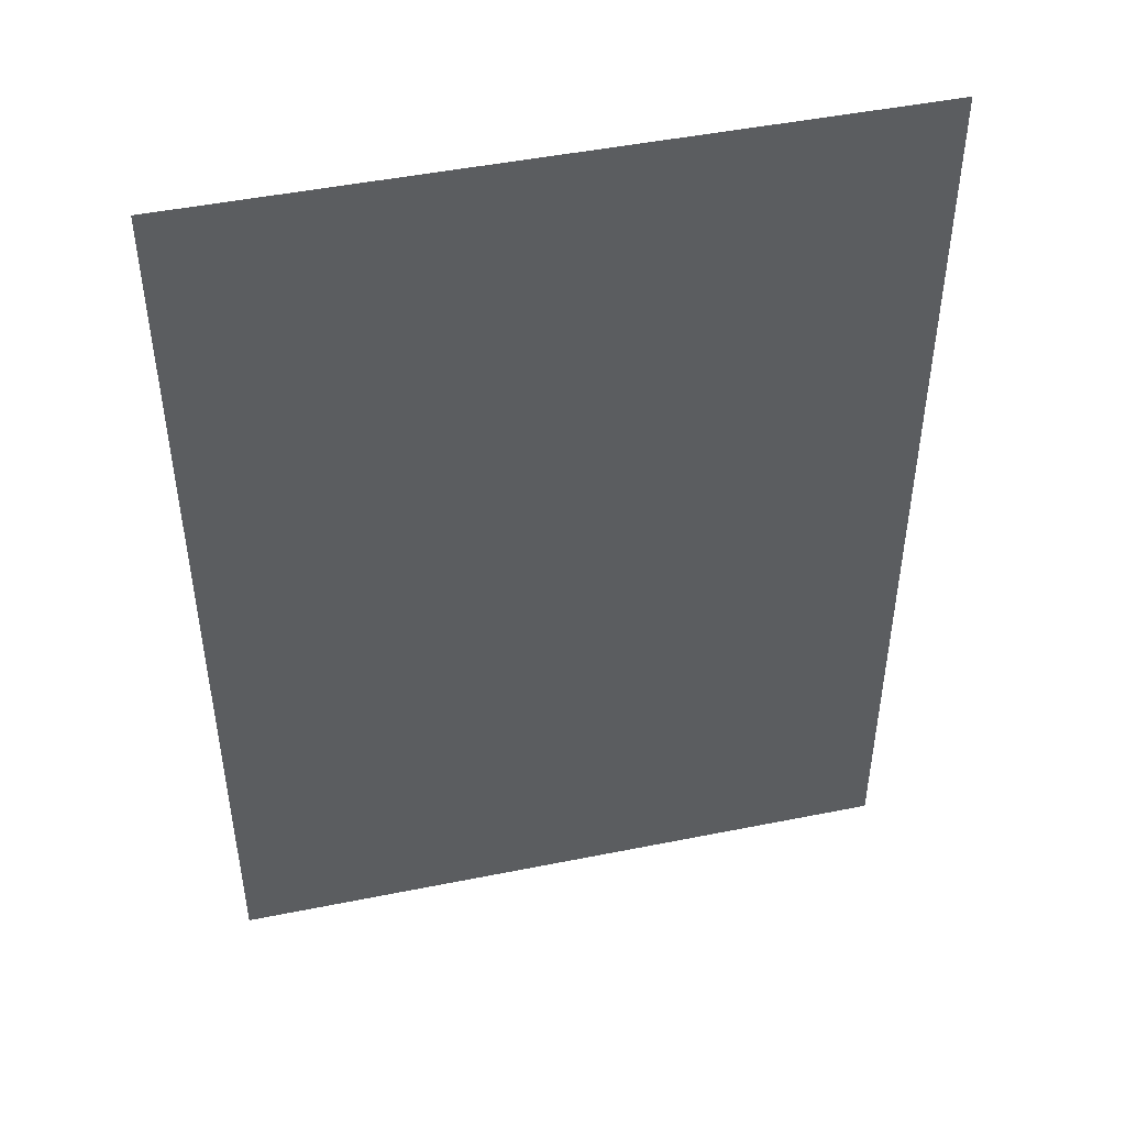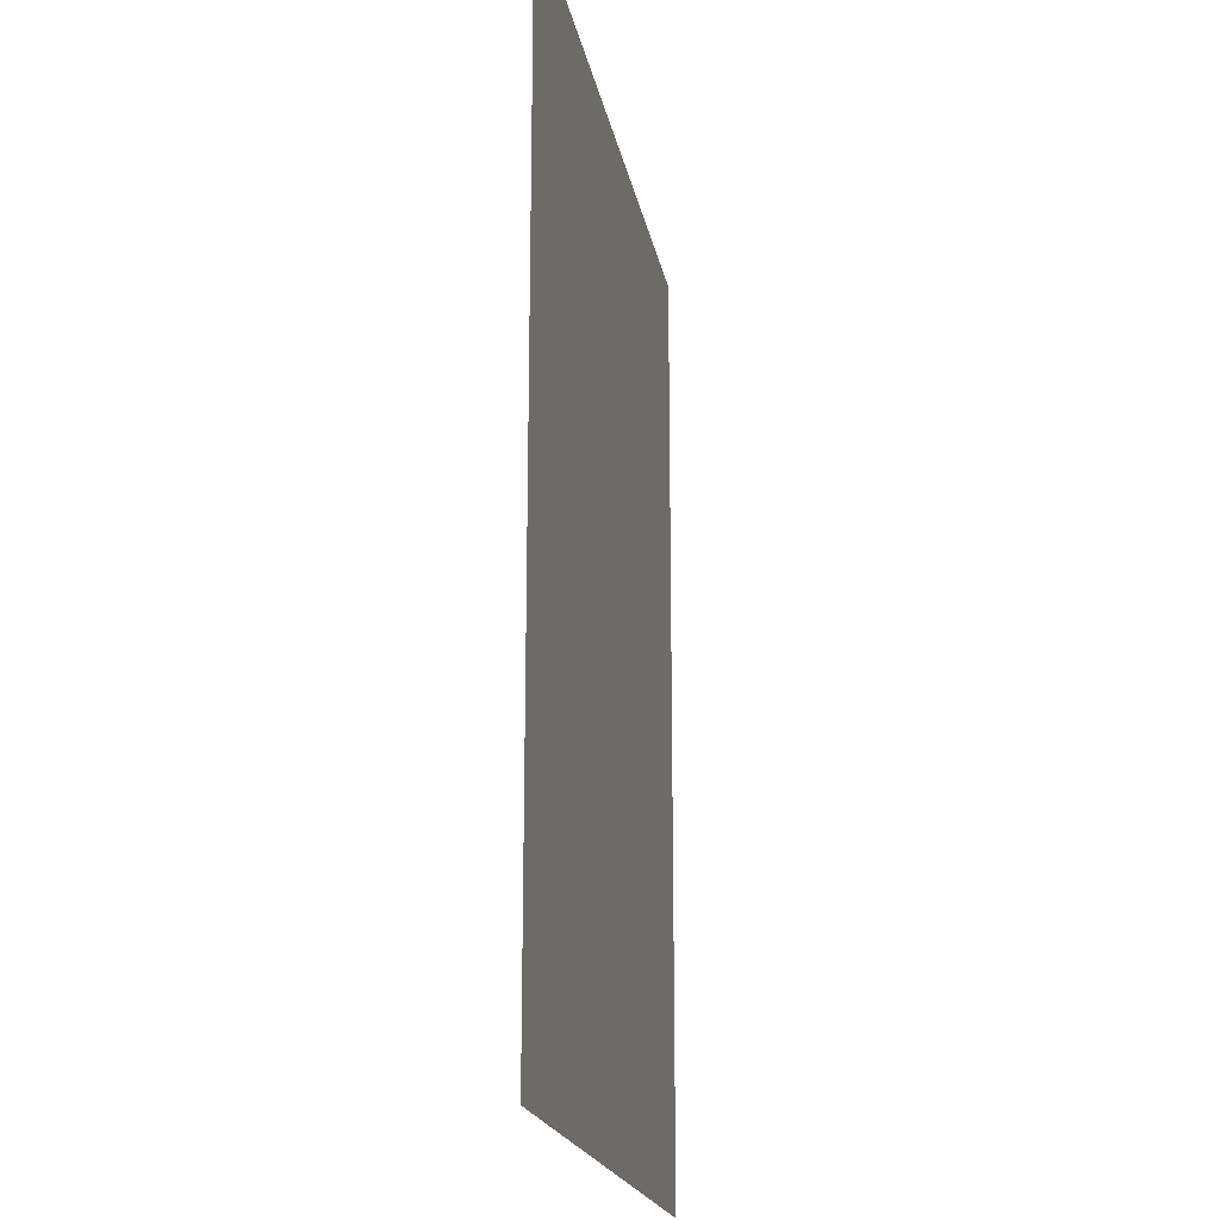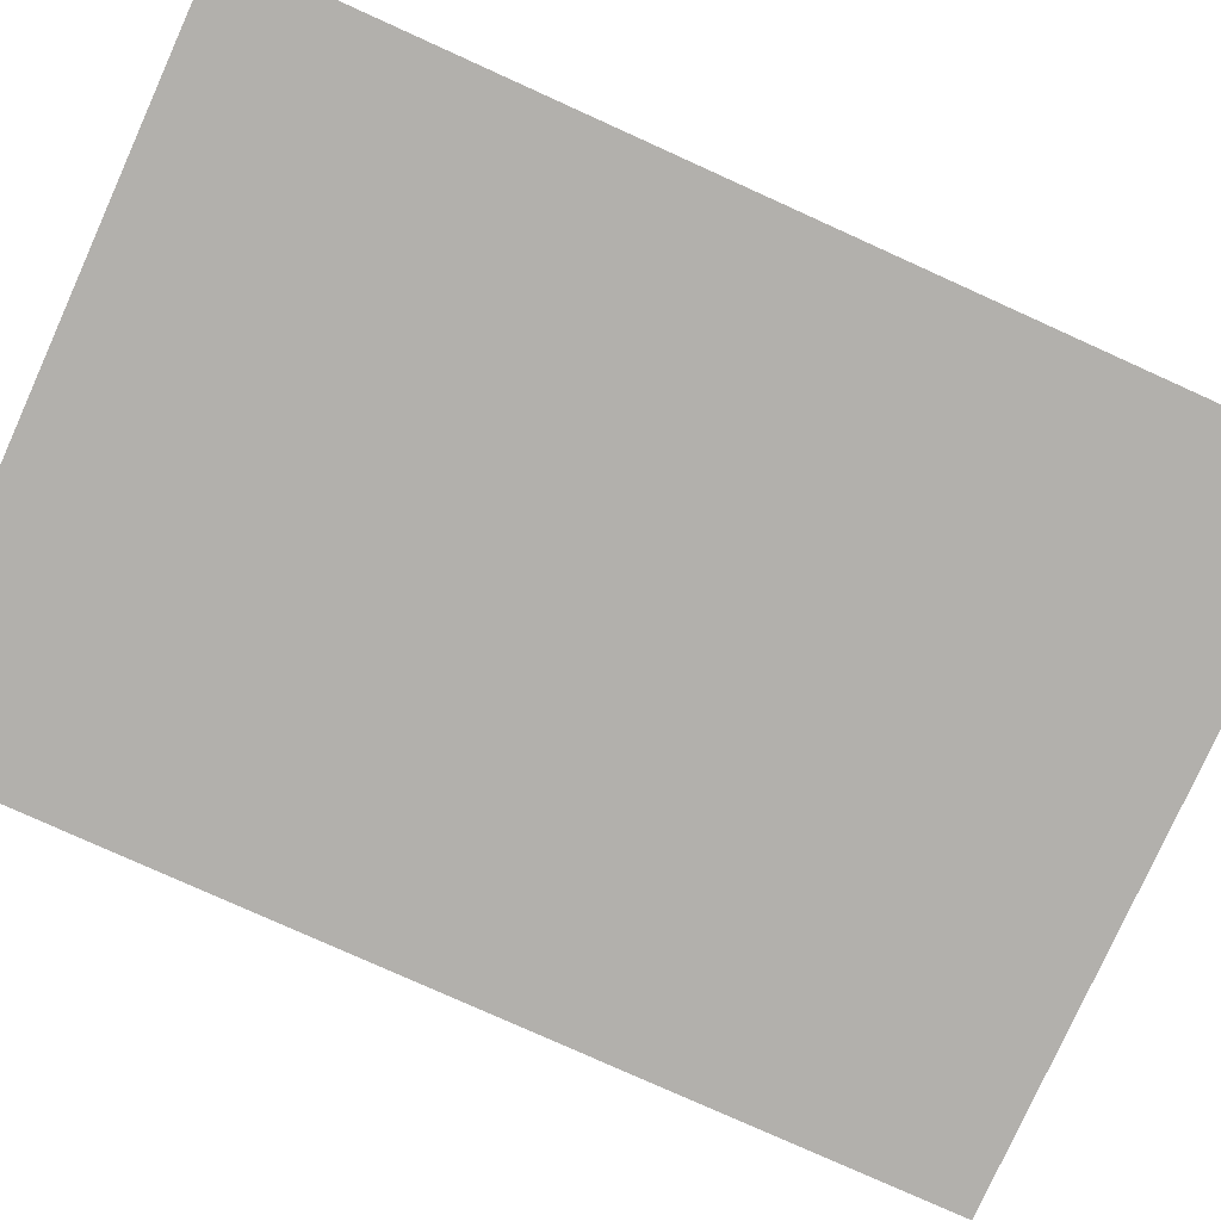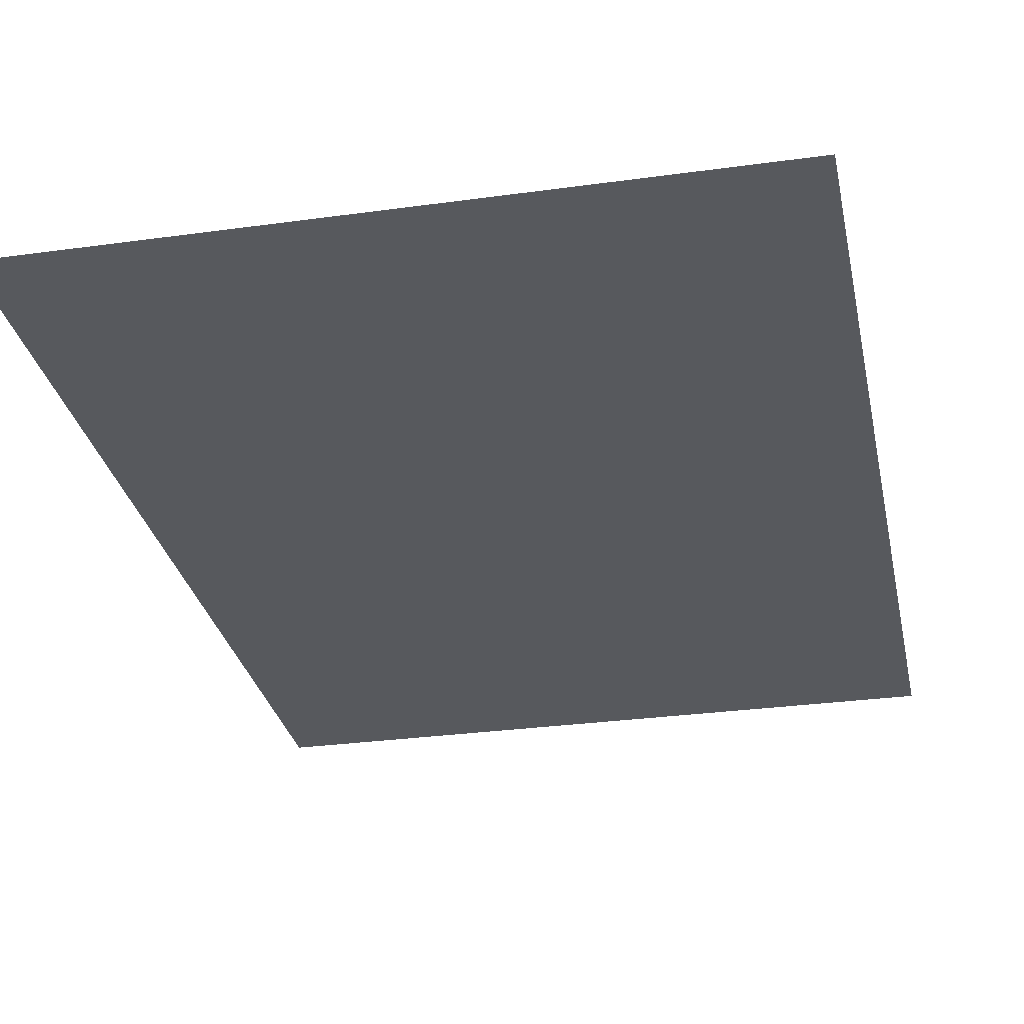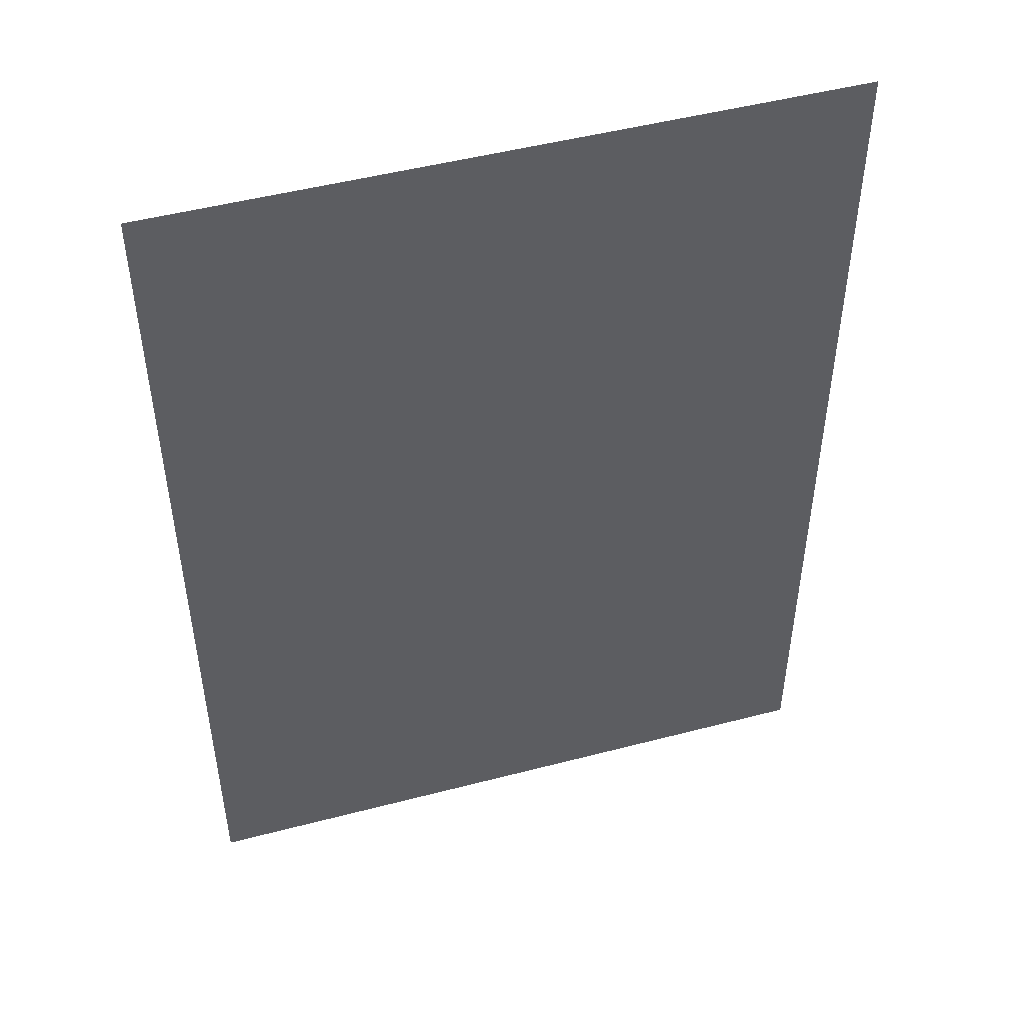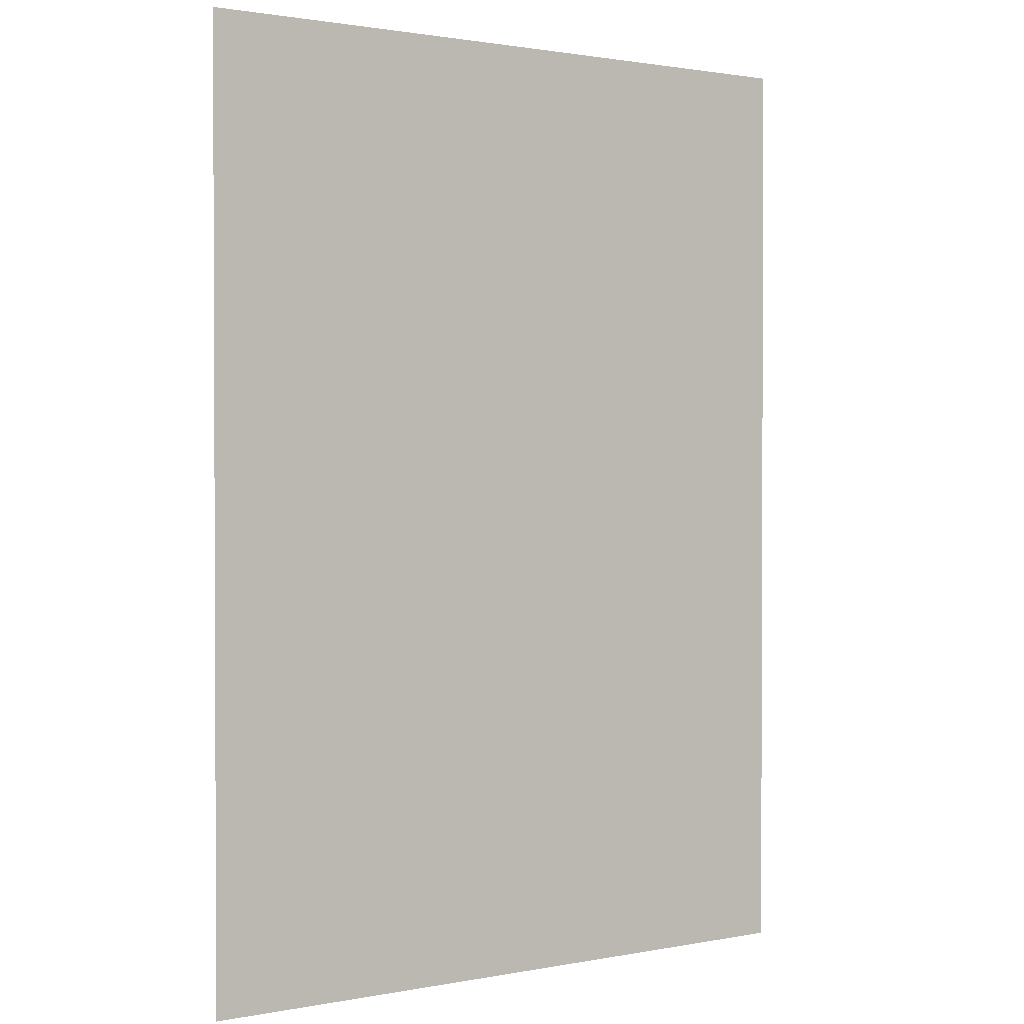
<metadata>
{"format":"obj","ext":"obj","renderer":"f3d","projection":"perspective","resolution":1024,"background":"white","views":[{"elev":47.4,"azim":-12.8,"up":"+Z"},{"elev":-19.5,"azim":-79.7,"up":"+Z"},{"elev":-78.7,"azim":65.7,"up":"+Y"},{"elev":-29.6,"azim":11.5,"up":"+Y"},{"elev":49.0,"azim":-16.2,"up":"+Z"},{"elev":1.4,"azim":-34.9,"up":"+Z"}]}
</metadata>
<code>
o Plane.000
v -5.282 7.651 7.968
v -5.282 7.651 -8.001
v 6.126 7.651 7.968
v 6.126 7.651 -8.001
f 2 3 1
f 2 4 3

</code>
